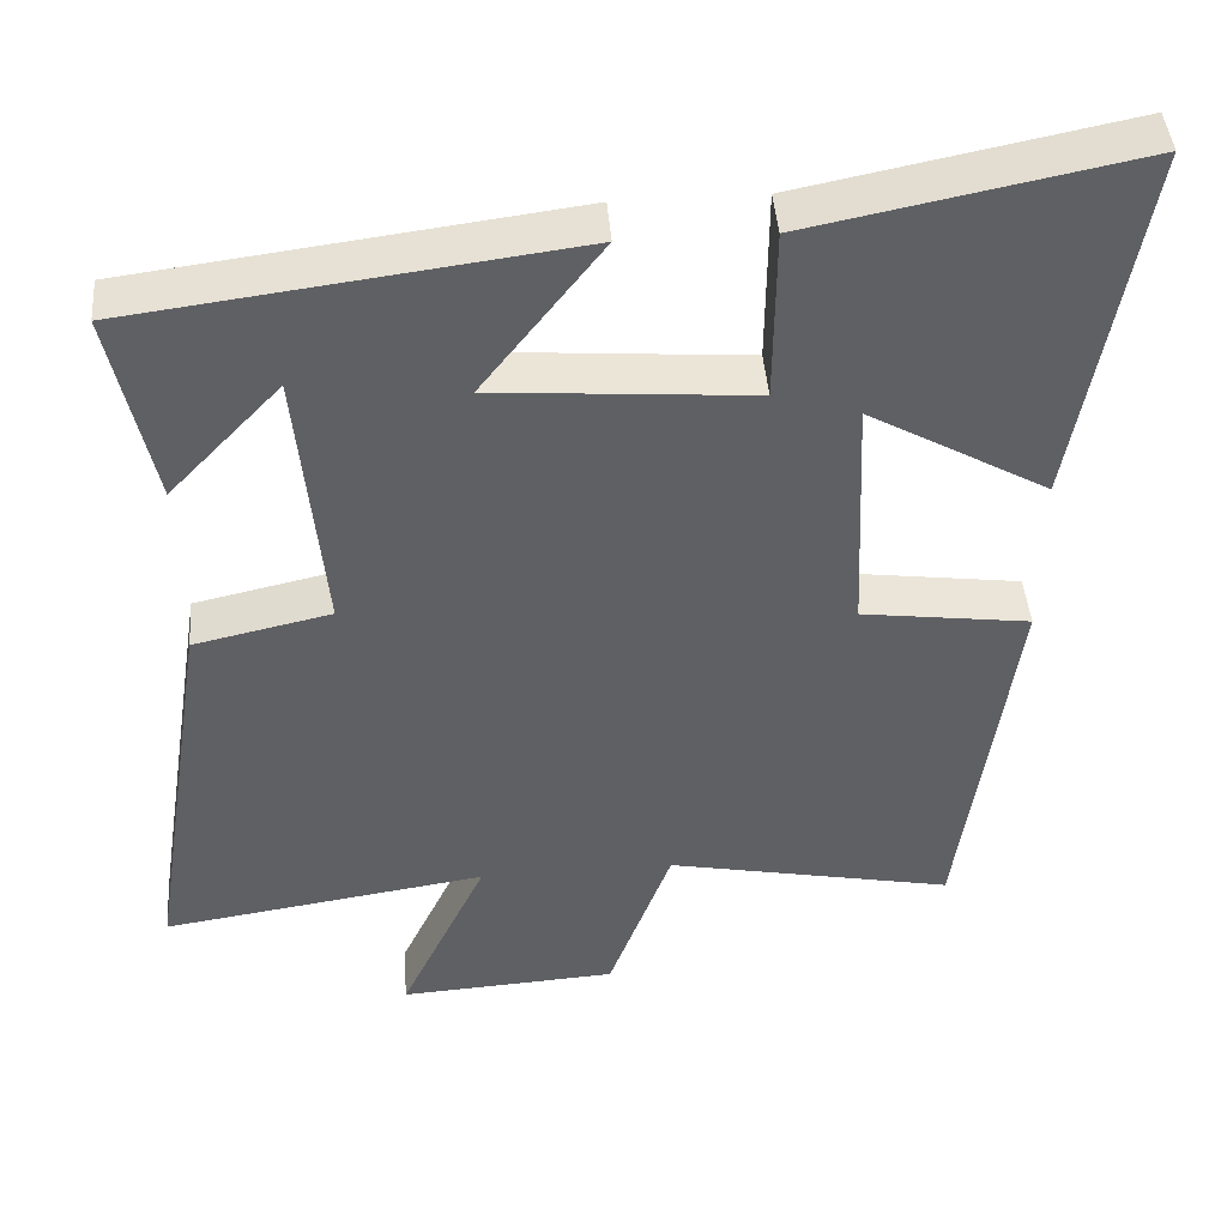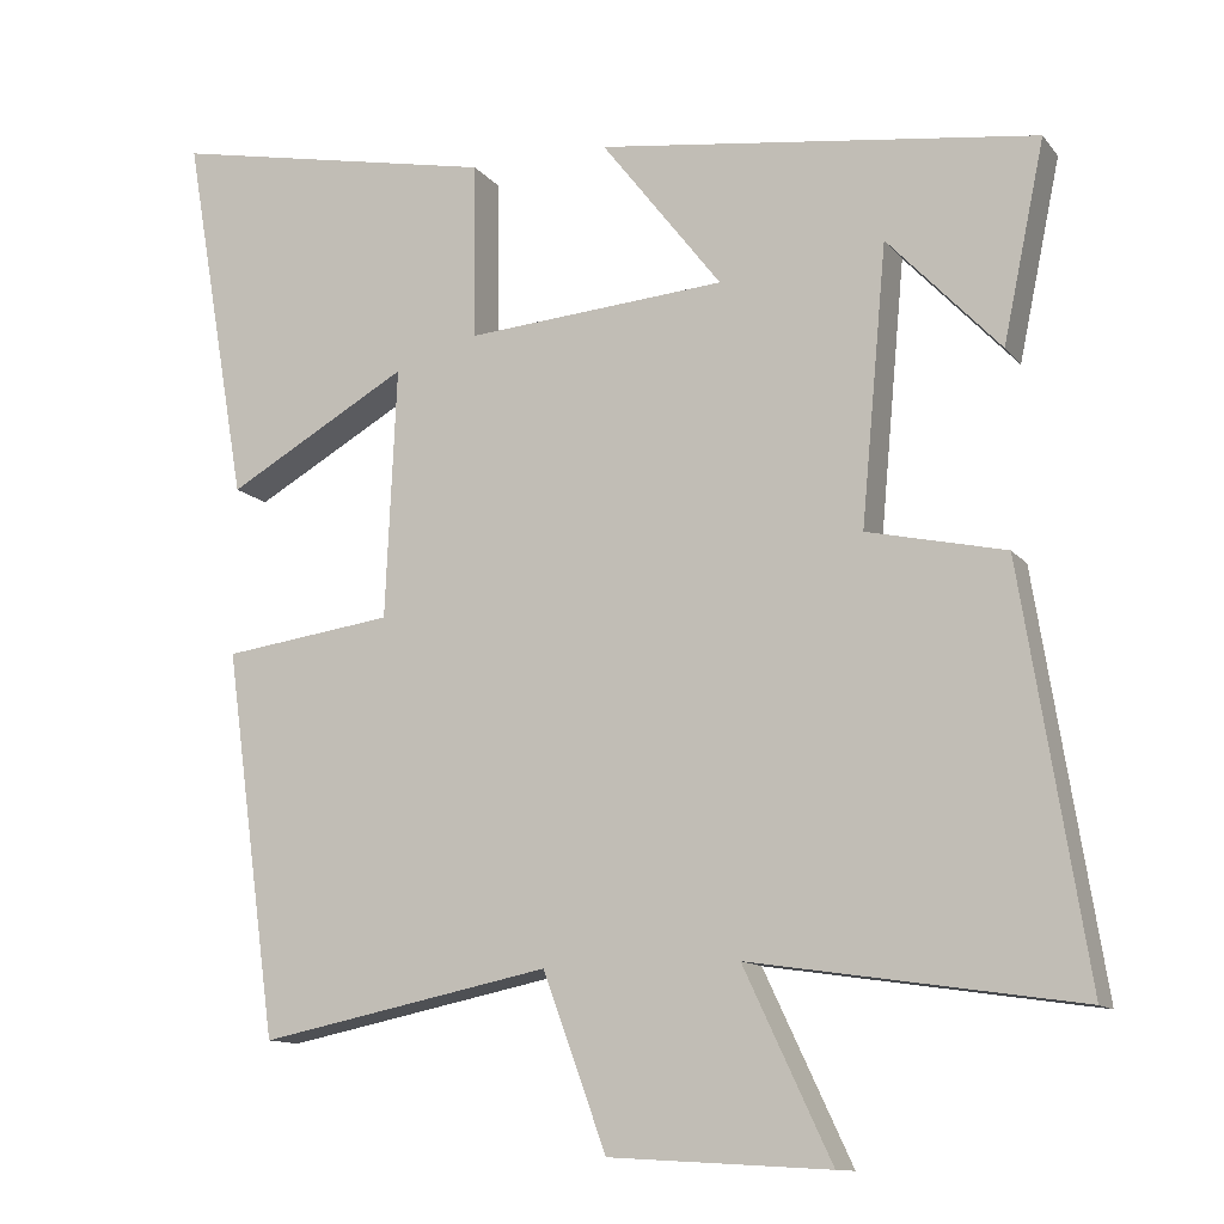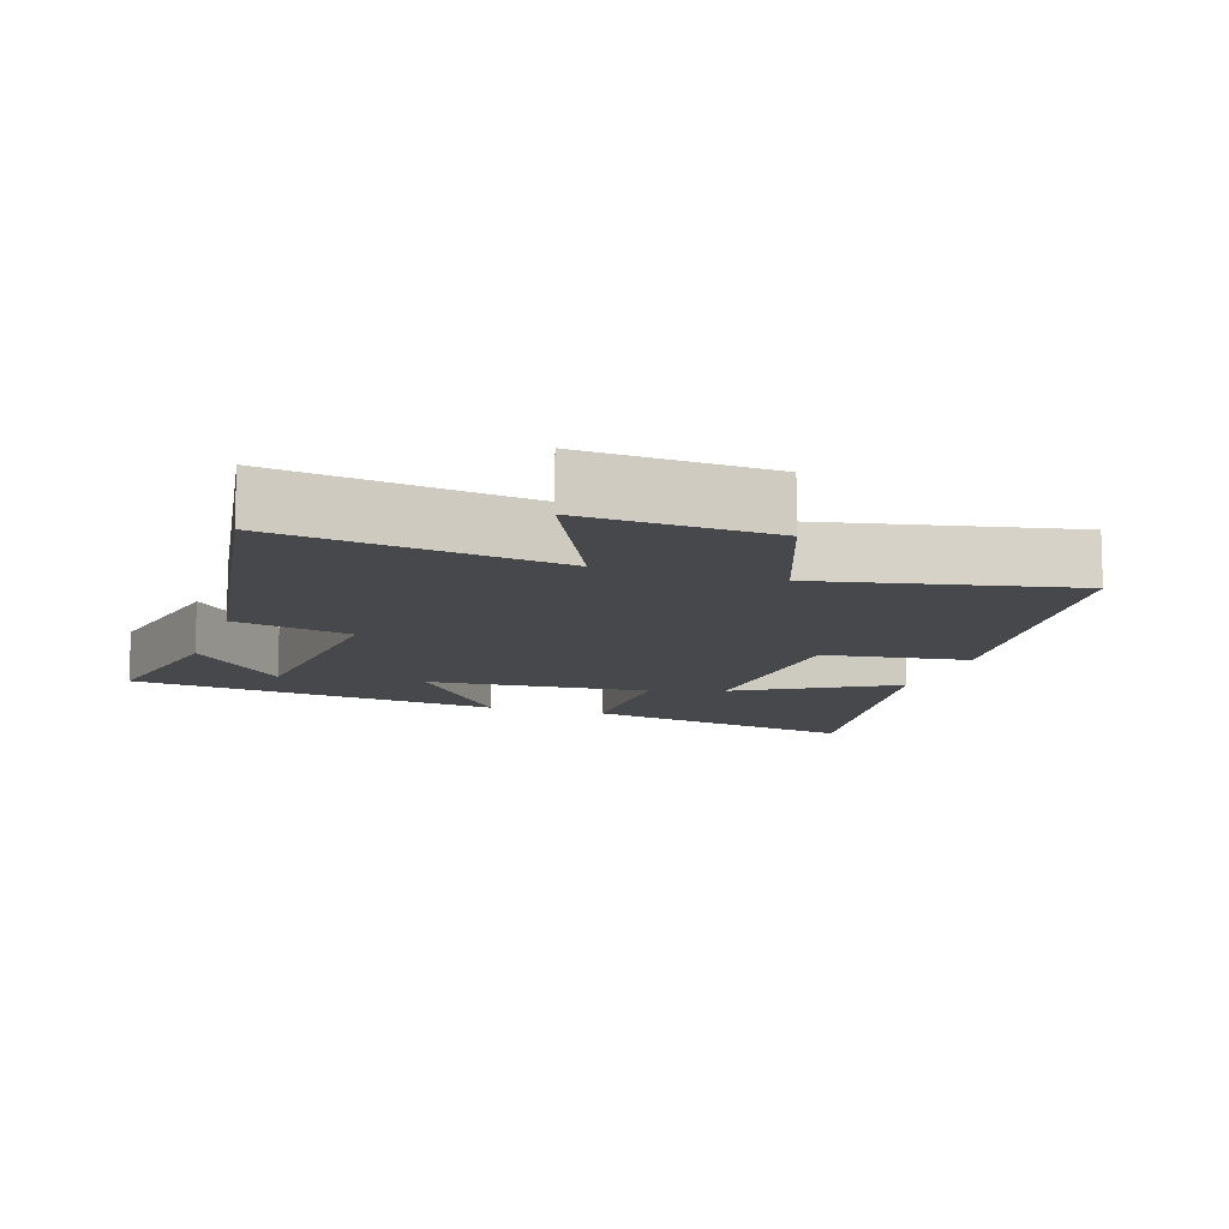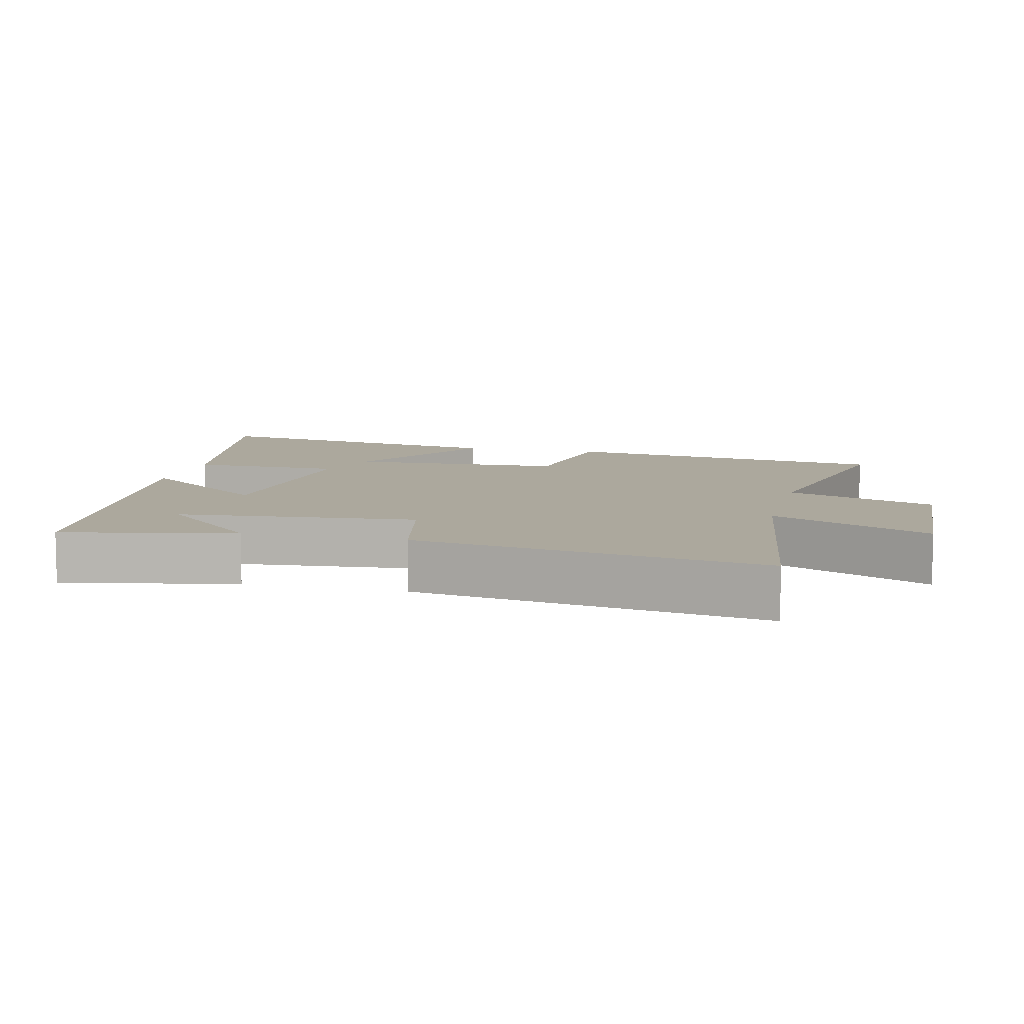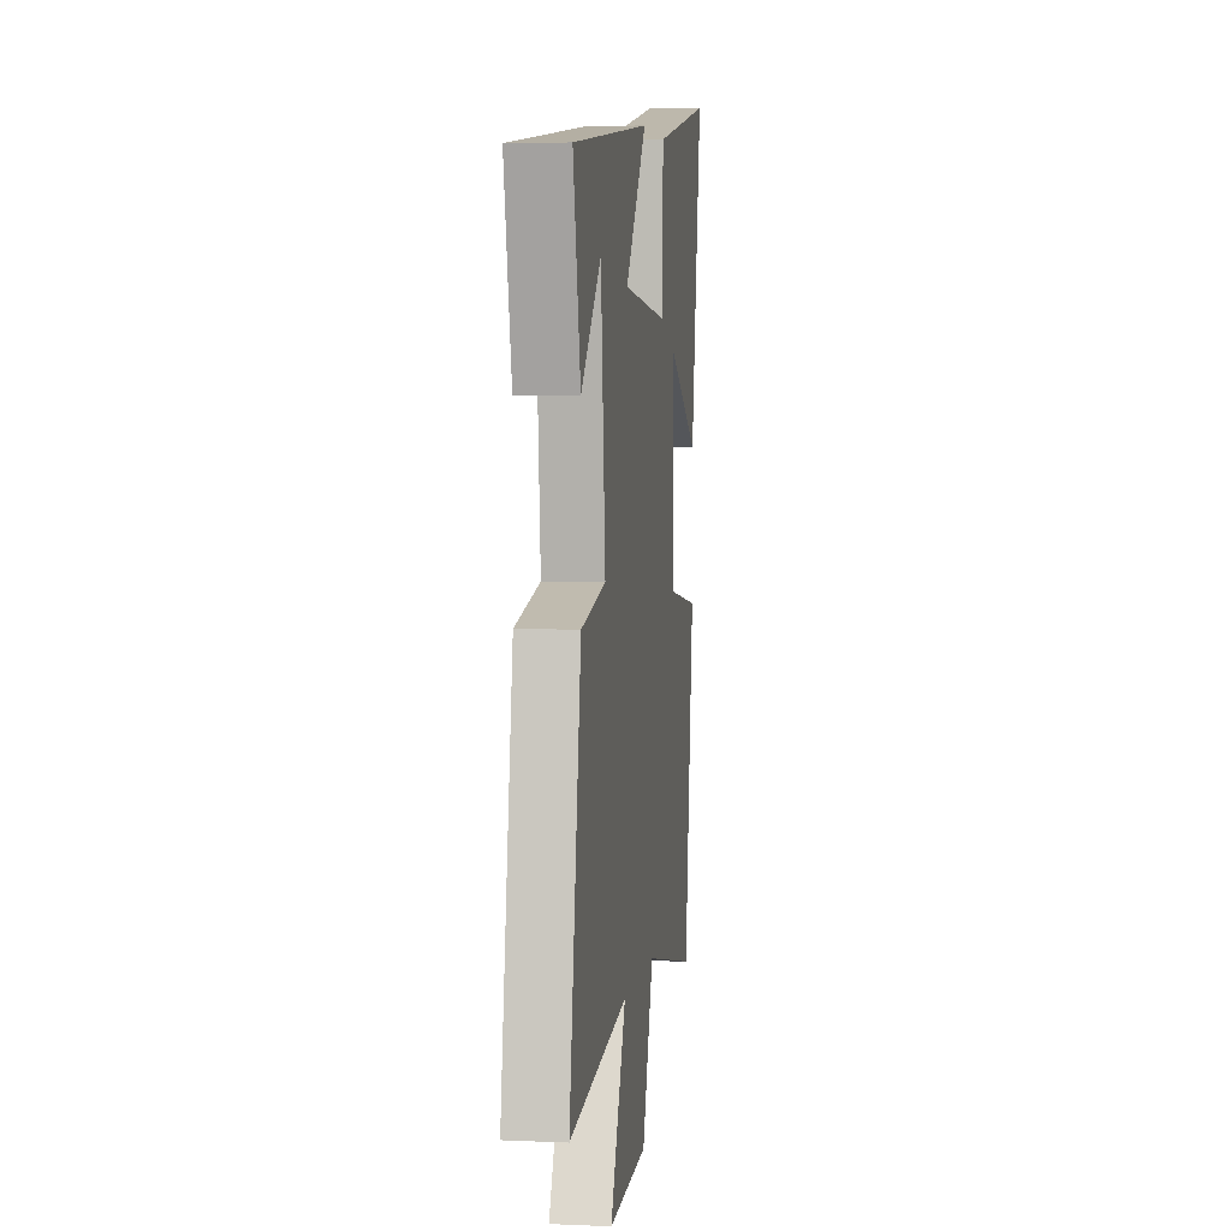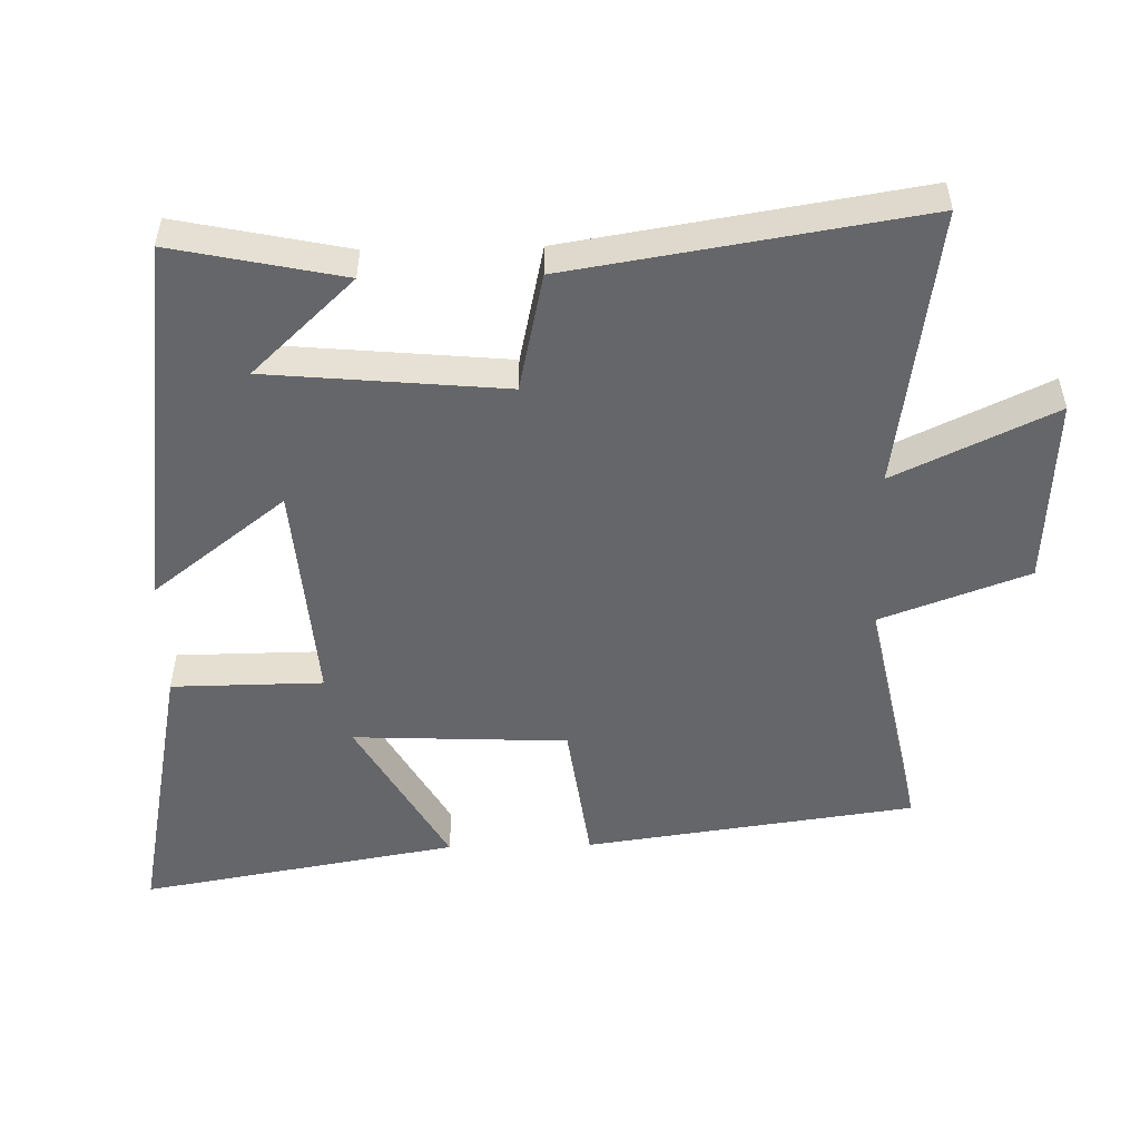
<metadata>
{"format":"obj","ext":"obj","renderer":"f3d","projection":"perspective","resolution":1024,"background":"white","views":[{"elev":44.3,"azim":175.4,"up":"+Z"},{"elev":-12.1,"azim":23.1,"up":"+Z"},{"elev":-11.1,"azim":161.7,"up":"+Y"},{"elev":8.6,"azim":103.7,"up":"+Y"},{"elev":4.1,"azim":98.0,"up":"+Z"},{"elev":-51.9,"azim":91.3,"up":"+Y"}]}
</metadata>
<code>
v -0.58 0.07 0.581
v -0.171 0.07 0.5
v -0.169 0.07 0.28
v 0.155 0.07 0.306
v 0.005 0.07 0.5
v 0.552 0.07 0.43
v 0.5 0.07 0.182
v 0.36 0.07 0.33
v 0.328 0.07 -0.016
v 0.5 0.07 -0.054
v 0.581 0.07 -0.561
v 0.173 0.07 -0.5
v 0.282 0.07 -0.732
v 0.008 0.07 -0.716
v -0.071 0.07 -0.5
v -0.434 0.07 -0.574
v -0.5 0.07 -0.094
v -0.288 0.07 -0.065
v -0.274 0.07 0.247
v -0.5 0.07 0.118
v -0.58 0 0.581
v -0.171 0 0.5
v -0.169 0 0.28
v 0.155 0 0.306
v 0.005 0 0.5
v 0.552 0 0.43
v 0.5 0 0.182
v 0.36 0 0.33
v 0.328 0 -0.016
v 0.5 0 -0.054
v 0.581 0 -0.561
v 0.173 0 -0.5
v 0.282 0 -0.732
v 0.008 0 -0.716
v -0.071 0 -0.5
v -0.434 0 -0.574
v -0.5 0 -0.094
v -0.288 0 -0.065
v -0.274 0 0.247
v -0.5 0 0.118
f 19 20 1 2
f 18 19 2 3
f 15 16 17 18
f 15 18 3 4
f 12 13 14 15
f 12 15 4
f 9 10 11 12
f 8 9 12 4
f 6 7 8
f 4 5 6 8
f 22 21 40 39
f 23 22 39 38
f 38 37 36 35
f 24 23 38 35
f 35 34 33 32
f 24 35 32
f 32 31 30 29
f 24 32 29 28
f 28 27 26
f 28 26 25 24
f 1 21 22 2
f 2 22 23 3
f 3 23 24 4
f 4 24 25 5
f 5 25 26 6
f 6 26 27 7
f 7 27 28 8
f 8 28 29 9
f 9 29 30 10
f 10 30 31 11
f 11 31 32 12
f 12 32 33 13
f 13 33 34 14
f 14 34 35 15
f 15 35 36 16
f 16 36 37 17
f 17 37 38 18
f 18 38 39 19
f 19 39 40 20
f 20 40 21 1

</code>
